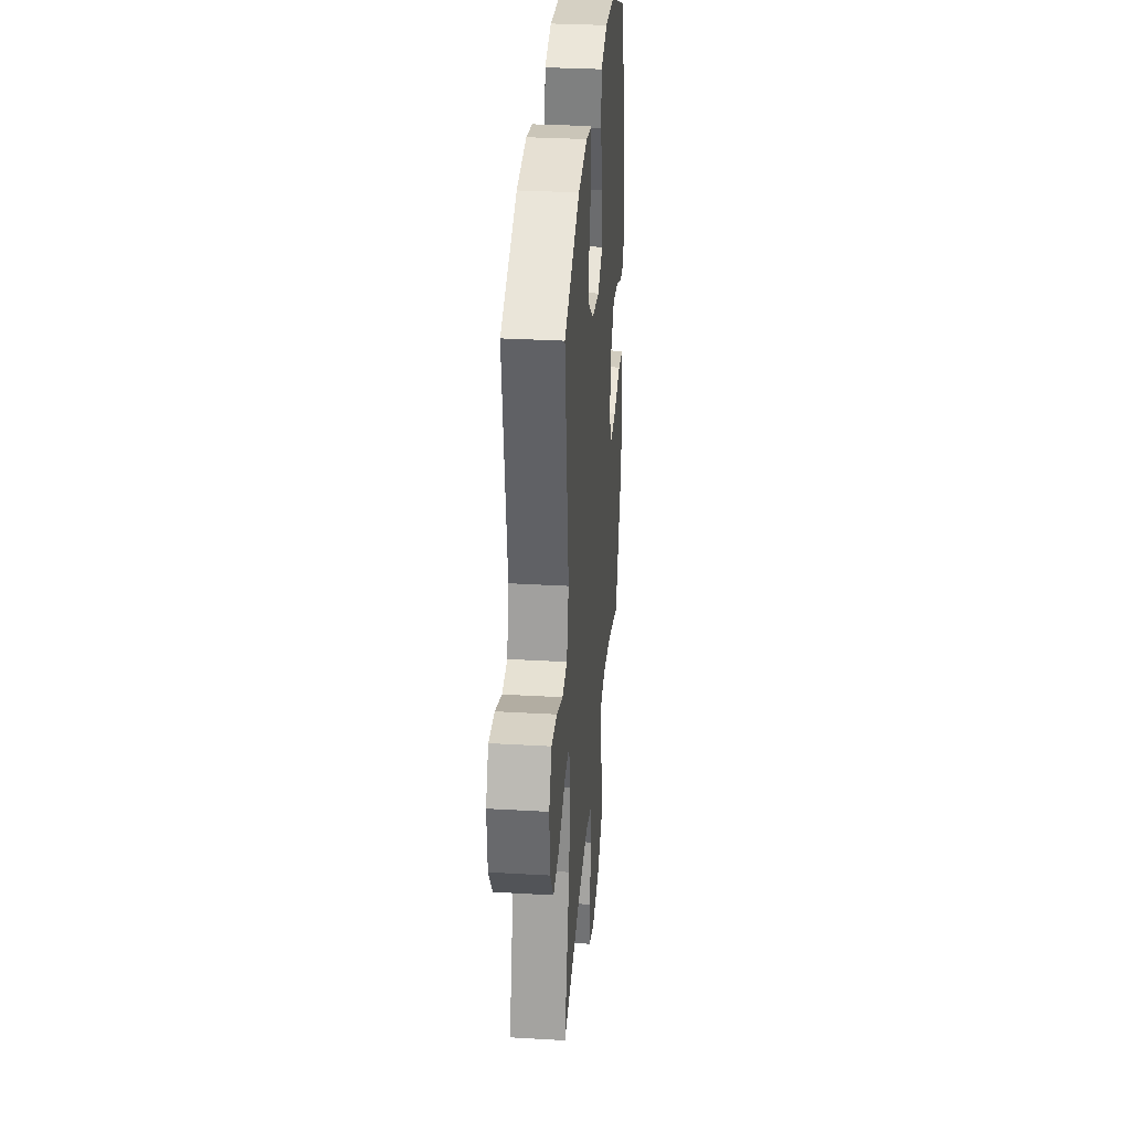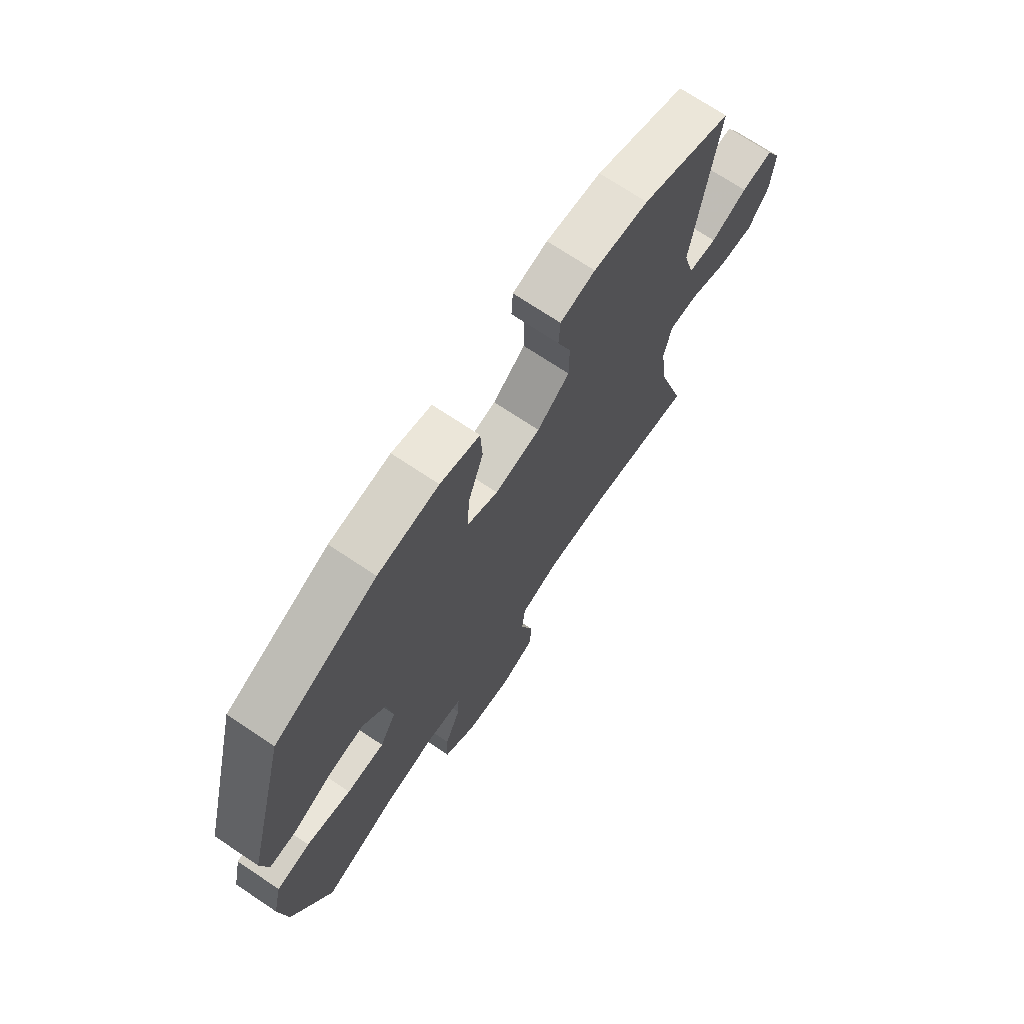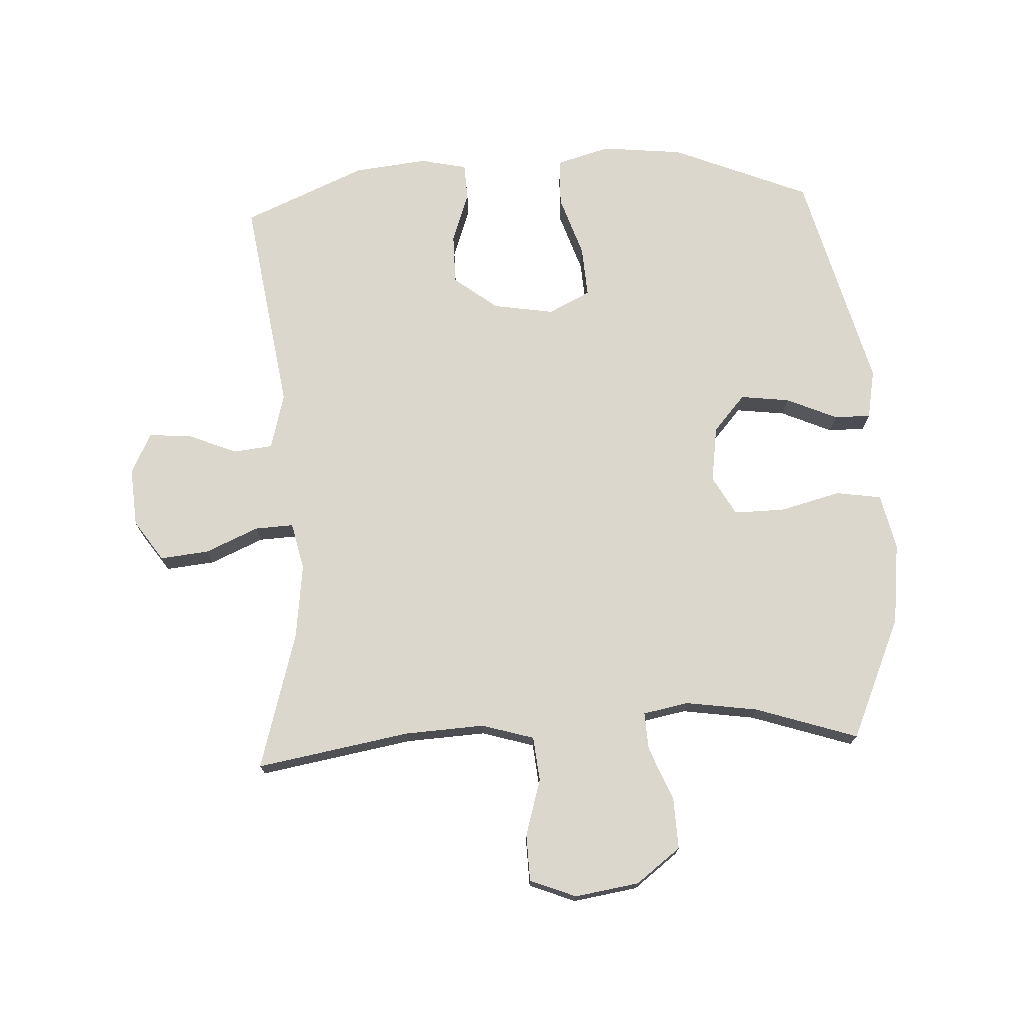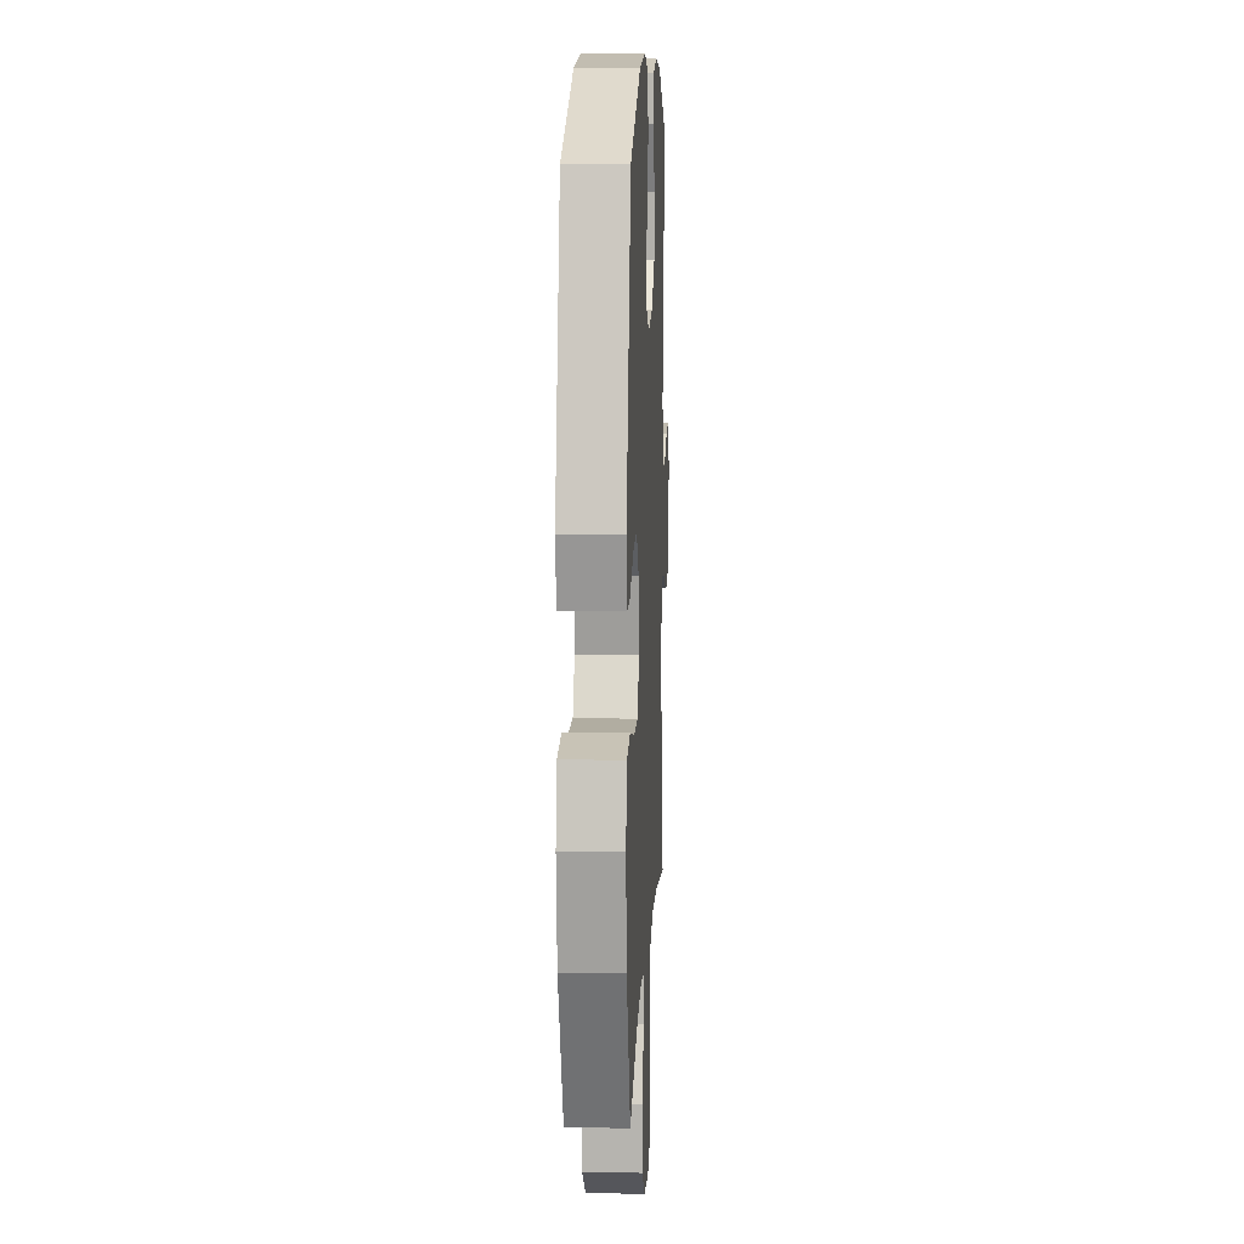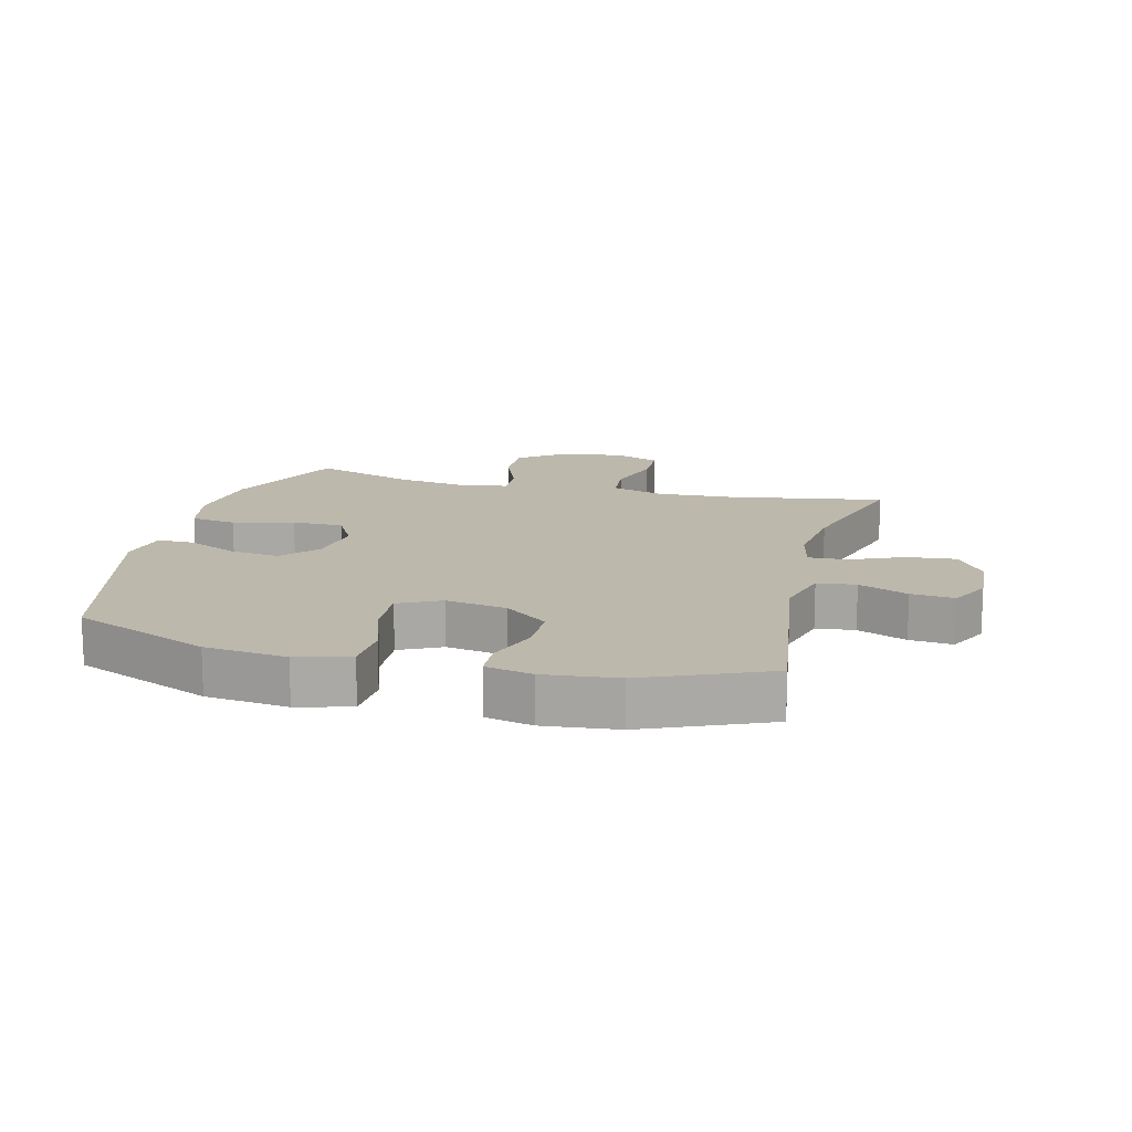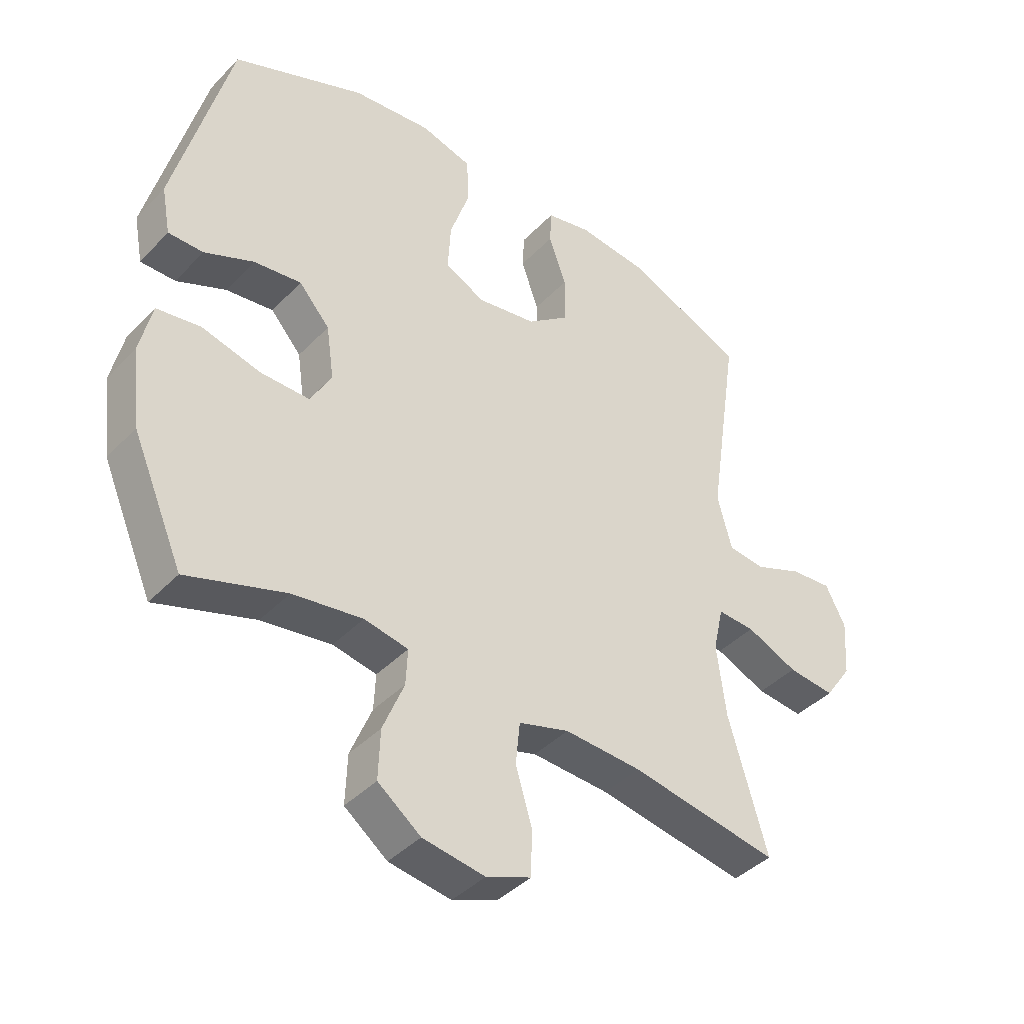
<metadata>
{"format":"obj","ext":"obj","renderer":"f3d","projection":"perspective","resolution":1024,"background":"white","views":[{"elev":32.4,"azim":94.6,"up":"+Z"},{"elev":71.5,"azim":-56.2,"up":"+Z"},{"elev":73.3,"azim":177.1,"up":"+Y"},{"elev":11.0,"azim":-87.3,"up":"+Z"},{"elev":14.9,"azim":14.4,"up":"+Y"},{"elev":-41.1,"azim":-39.1,"up":"+Z"}]}
</metadata>
<code>
v -0.5 0.07 -0.5
v -0.585 0.07 -0.304
v -0.601 0.07 -0.173
v -0.581 0.07 -0.084
v -0.508 0.07 -0.073
v -0.411 0.07 -0.098
v -0.329 0.07 -0.099
v -0.294 0.07 -0.036
v -0.307 0.07 0.054
v -0.358 0.07 0.112
v -0.437 0.07 0.102
v -0.519 0.07 0.066
v -0.577 0.07 0.066
v -0.592 0.07 0.145
v -0.5 0.07 0.5
v -0.28 0.07 0.591
v -0.149 0.07 0.605
v -0.064 0.07 0.581
v -0.06 0.07 0.504
v -0.093 0.07 0.405
v -0.098 0.07 0.323
v -0.031 0.07 0.29
v 0.067 0.07 0.306
v 0.137 0.07 0.36
v 0.137 0.07 0.44
v 0.108 0.07 0.522
v 0.111 0.07 0.581
v 0.186 0.07 0.597
v 0.304 0.07 0.584
v 0.5 0.07 0.5
v 0.448 0.07 0.153
v 0.472 0.07 0.063
v 0.534 0.07 0.056
v 0.613 0.07 0.088
v 0.682 0.07 0.094
v 0.715 0.07 0.029
v 0.708 0.07 -0.066
v 0.663 0.07 -0.131
v 0.585 0.07 -0.123
v 0.5 0.07 -0.086
v 0.438 0.07 -0.083
v 0.421 0.07 -0.159
v 0.436 0.07 -0.279
v 0.5 0.07 -0.5
v 0.254 0.07 -0.457
v 0.126 0.07 -0.45
v 0.042 0.07 -0.475
v 0.035 0.07 -0.546
v 0.062 0.07 -0.637
v 0.06 0.07 -0.712
v -0.014 0.07 -0.741
v -0.117 0.07 -0.725
v -0.188 0.07 -0.671
v -0.185 0.07 -0.589
v -0.15 0.07 -0.503
v -0.147 0.07 -0.443
v -0.22 0.07 -0.429
v -0.336 0.07 -0.446
v -0.5 0 -0.5
v -0.585 0 -0.304
v -0.601 0 -0.173
v -0.581 0 -0.084
v -0.508 0 -0.073
v -0.411 0 -0.098
v -0.329 0 -0.099
v -0.294 0 -0.036
v -0.307 0 0.054
v -0.358 0 0.112
v -0.437 0 0.102
v -0.519 0 0.066
v -0.577 0 0.066
v -0.592 0 0.145
v -0.5 0 0.5
v -0.28 0 0.591
v -0.149 0 0.605
v -0.064 0 0.581
v -0.06 0 0.504
v -0.093 0 0.405
v -0.098 0 0.323
v -0.031 0 0.29
v 0.067 0 0.306
v 0.137 0 0.36
v 0.137 0 0.44
v 0.108 0 0.522
v 0.111 0 0.581
v 0.186 0 0.597
v 0.304 0 0.584
v 0.5 0 0.5
v 0.448 0 0.153
v 0.472 0 0.063
v 0.534 0 0.056
v 0.613 0 0.088
v 0.682 0 0.094
v 0.715 0 0.029
v 0.708 0 -0.066
v 0.663 0 -0.131
v 0.585 0 -0.123
v 0.5 0 -0.086
v 0.438 0 -0.083
v 0.421 0 -0.159
v 0.436 0 -0.279
v 0.5 0 -0.5
v 0.254 0 -0.457
v 0.126 0 -0.45
v 0.042 0 -0.475
v 0.035 0 -0.546
v 0.062 0 -0.637
v 0.06 0 -0.712
v -0.014 0 -0.741
v -0.117 0 -0.725
v -0.188 0 -0.671
v -0.185 0 -0.589
v -0.15 0 -0.503
v -0.147 0 -0.443
v -0.22 0 -0.429
v -0.336 0 -0.446
f 53 54 55
f 52 53 55
f 51 52 55
f 50 51 55
f 49 50 55
f 48 49 55
f 47 48 55 56
f 46 47 56 57
f 43 44 45
f 45 46 57
f 43 45 57
f 42 43 57
f 38 39 40
f 37 38 40
f 36 37 40
f 35 36 40
f 34 35 40
f 33 34 40
f 32 33 40 41
f 31 32 41
f 29 30 31
f 28 29 31
f 27 28 31
f 26 27 31
f 25 26 31
f 31 41 42
f 25 31 42
f 24 25 42
f 18 19 20
f 17 18 20
f 16 17 20
f 15 16 20
f 14 15 20
f 13 14 20
f 12 13 20
f 11 12 20
f 10 11 20 21
f 9 10 21 22
f 4 5 6
f 3 4 6
f 2 3 6
f 1 2 6
f 58 1 6
f 58 6 7
f 58 7 8
f 57 58 8
f 42 57 8
f 24 42 8
f 23 24 8
f 8 9 22 23
f 113 112 111
f 113 111 110
f 113 110 109
f 113 109 108
f 113 108 107
f 113 107 106
f 114 113 106 105
f 115 114 105 104
f 103 102 101
f 115 104 103
f 115 103 101
f 115 101 100
f 98 97 96
f 98 96 95
f 98 95 94
f 98 94 93
f 98 93 92
f 98 92 91
f 99 98 91 90
f 99 90 89
f 89 88 87
f 89 87 86
f 89 86 85
f 89 85 84
f 89 84 83
f 100 99 89
f 100 89 83
f 100 83 82
f 78 77 76
f 78 76 75
f 78 75 74
f 78 74 73
f 78 73 72
f 78 72 71
f 78 71 70
f 78 70 69
f 79 78 69 68
f 80 79 68 67
f 64 63 62
f 64 62 61
f 64 61 60
f 64 60 59
f 64 59 116
f 65 64 116
f 66 65 116
f 66 116 115
f 66 115 100
f 66 100 82
f 66 82 81
f 81 80 67 66
f 1 59 60 2
f 2 60 61 3
f 3 61 62 4
f 4 62 63 5
f 5 63 64 6
f 6 64 65 7
f 7 65 66 8
f 8 66 67 9
f 9 67 68 10
f 10 68 69 11
f 11 69 70 12
f 12 70 71 13
f 13 71 72 14
f 14 72 73 15
f 15 73 74 16
f 16 74 75 17
f 17 75 76 18
f 18 76 77 19
f 19 77 78 20
f 20 78 79 21
f 21 79 80 22
f 22 80 81 23
f 23 81 82 24
f 24 82 83 25
f 25 83 84 26
f 26 84 85 27
f 27 85 86 28
f 28 86 87 29
f 29 87 88 30
f 30 88 89 31
f 31 89 90 32
f 32 90 91 33
f 33 91 92 34
f 34 92 93 35
f 35 93 94 36
f 36 94 95 37
f 37 95 96 38
f 38 96 97 39
f 39 97 98 40
f 40 98 99 41
f 41 99 100 42
f 42 100 101 43
f 43 101 102 44
f 44 102 103 45
f 45 103 104 46
f 46 104 105 47
f 47 105 106 48
f 48 106 107 49
f 49 107 108 50
f 50 108 109 51
f 51 109 110 52
f 52 110 111 53
f 53 111 112 54
f 54 112 113 55
f 55 113 114 56
f 56 114 115 57
f 57 115 116 58
f 58 116 59 1

</code>
